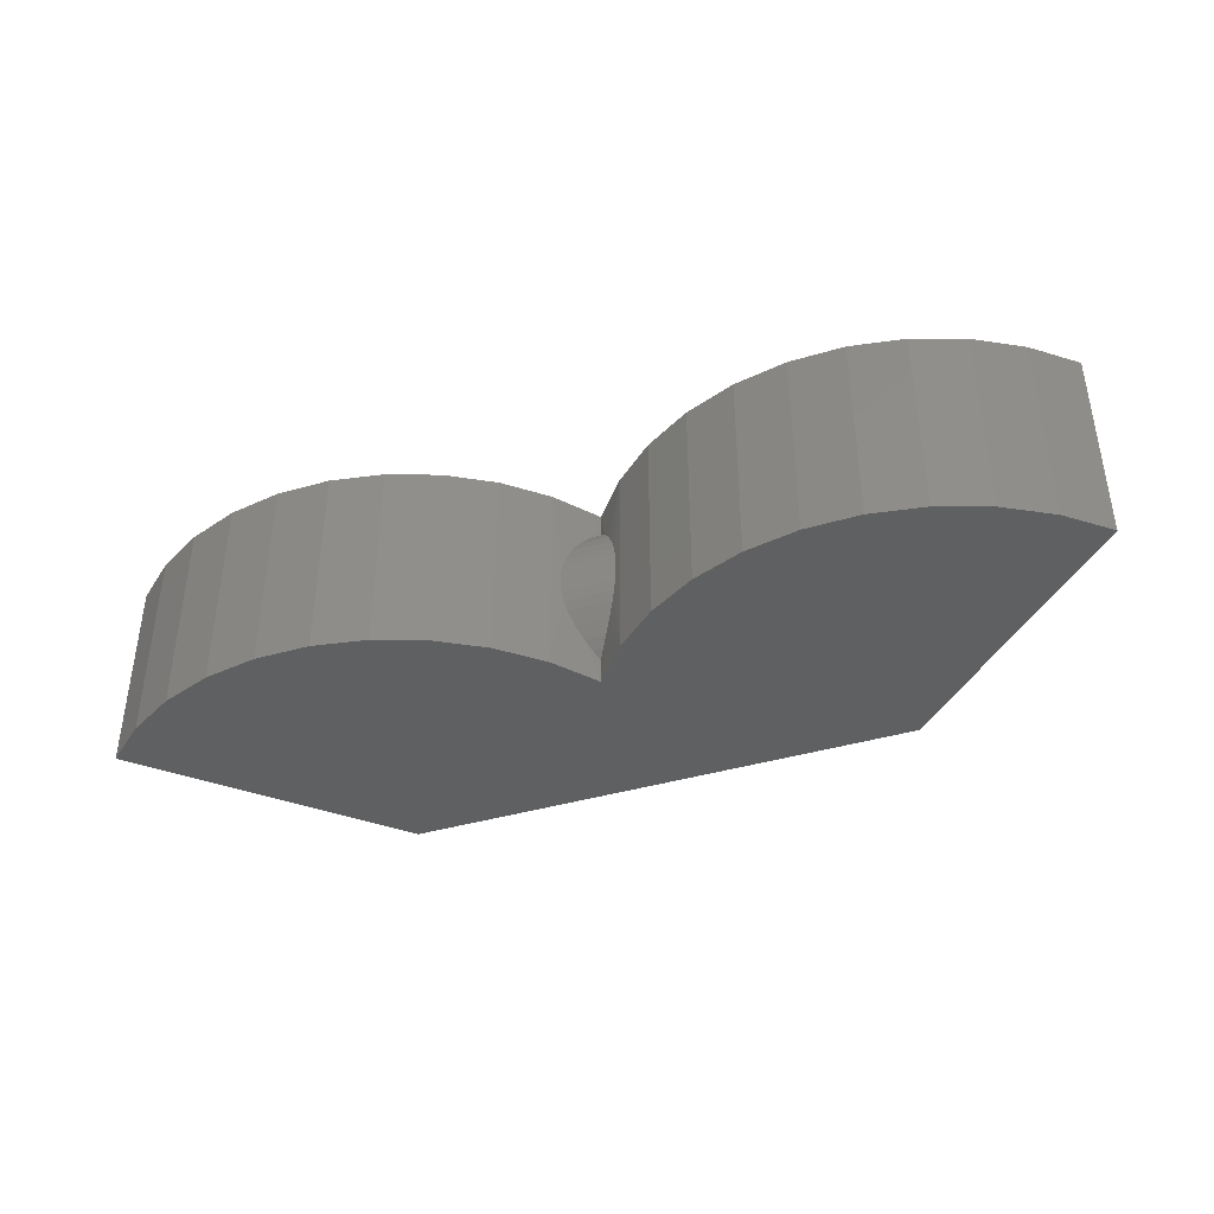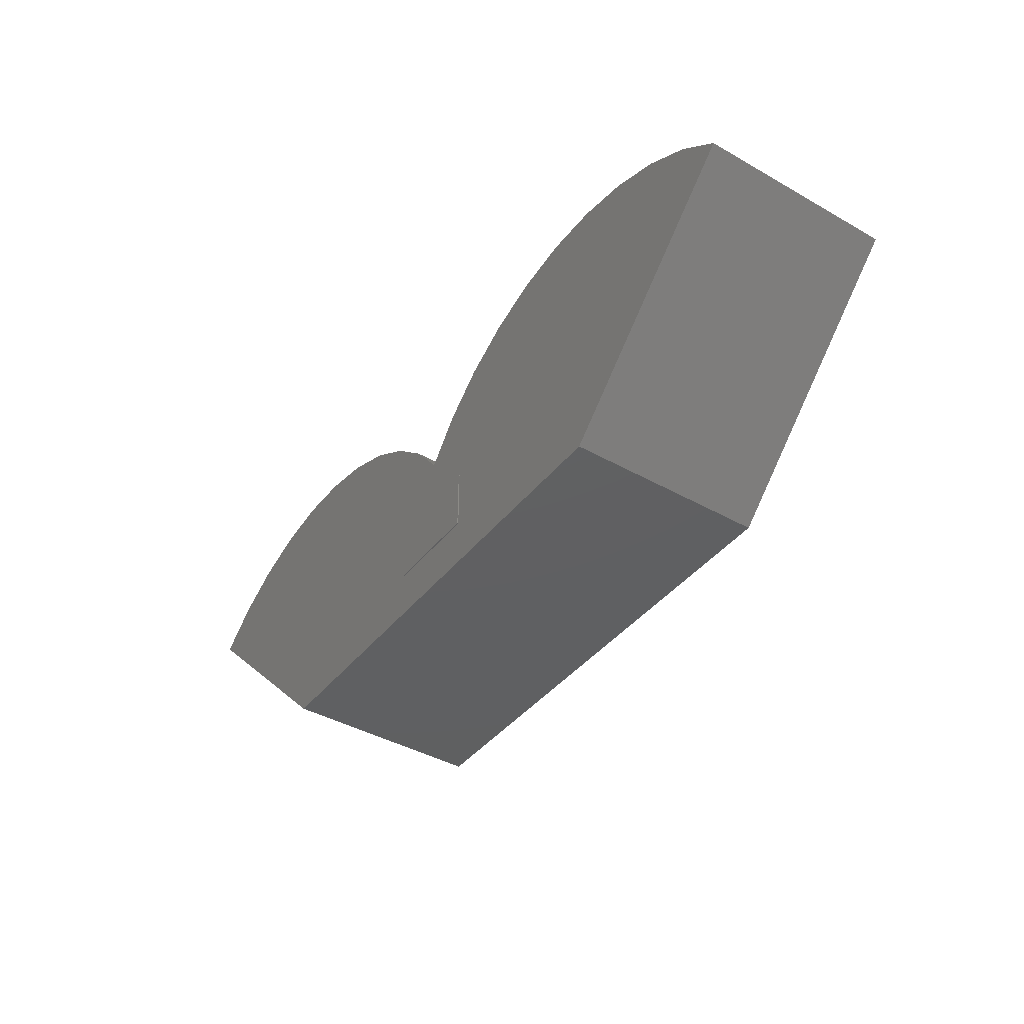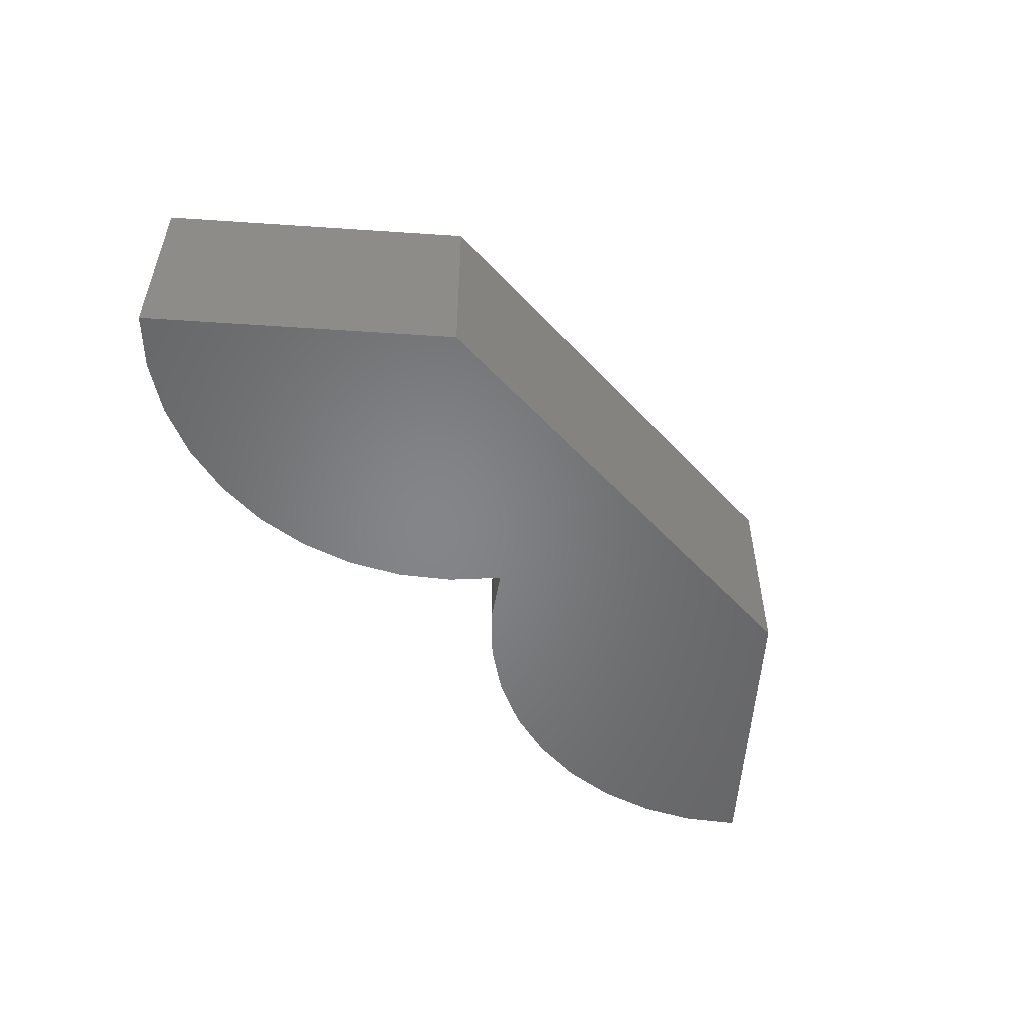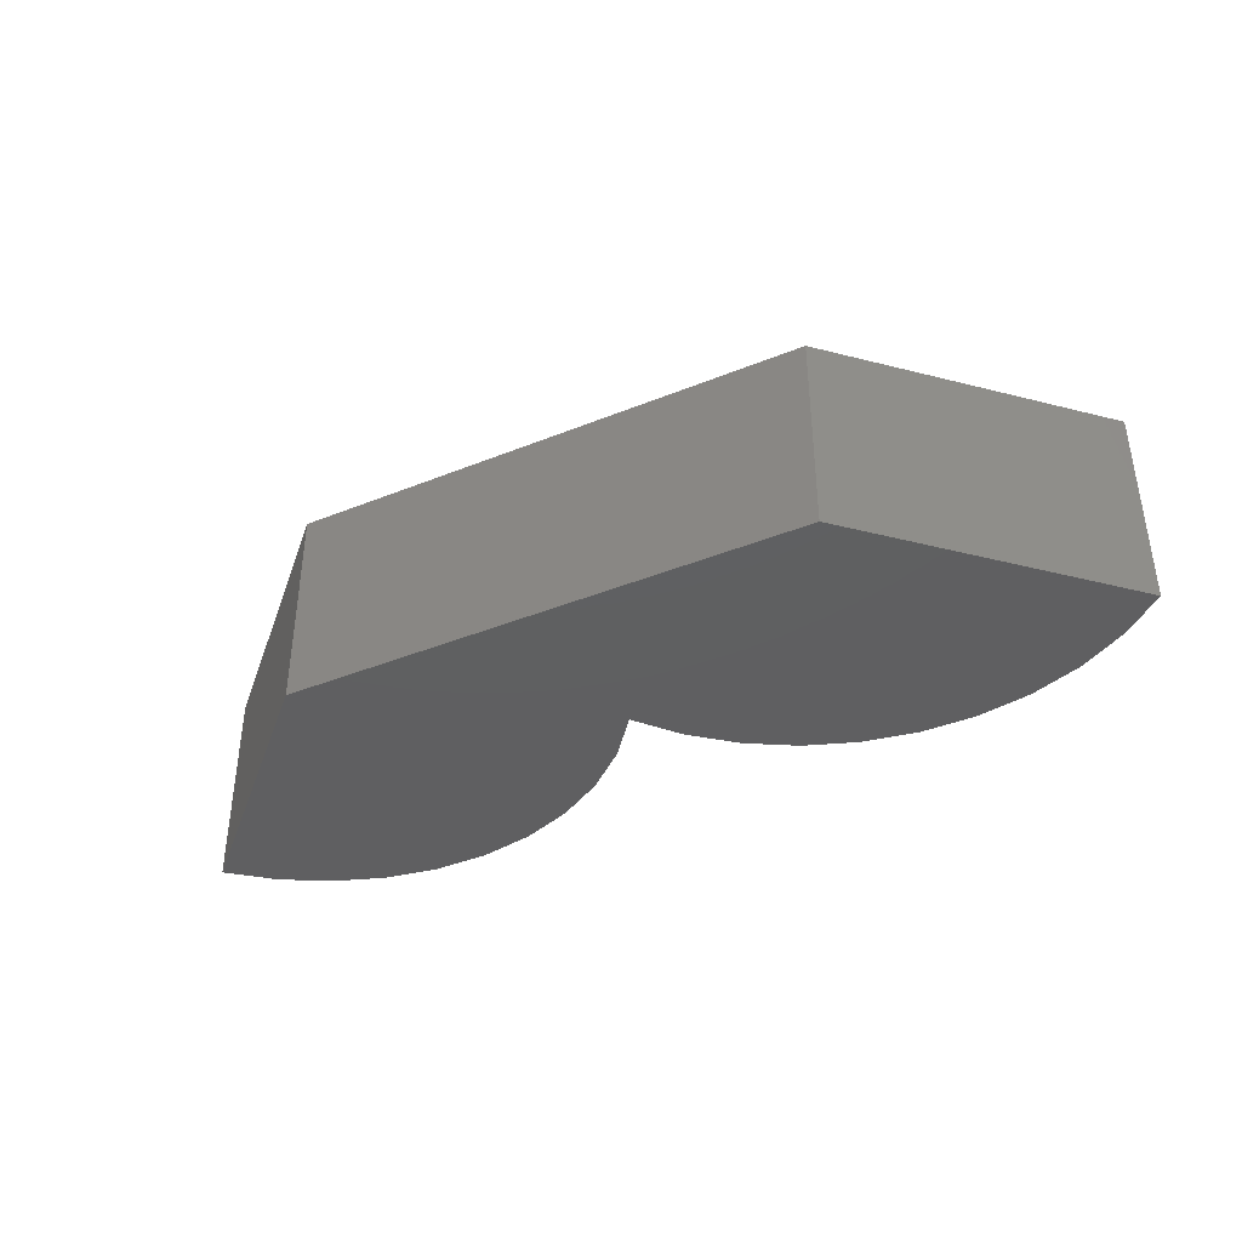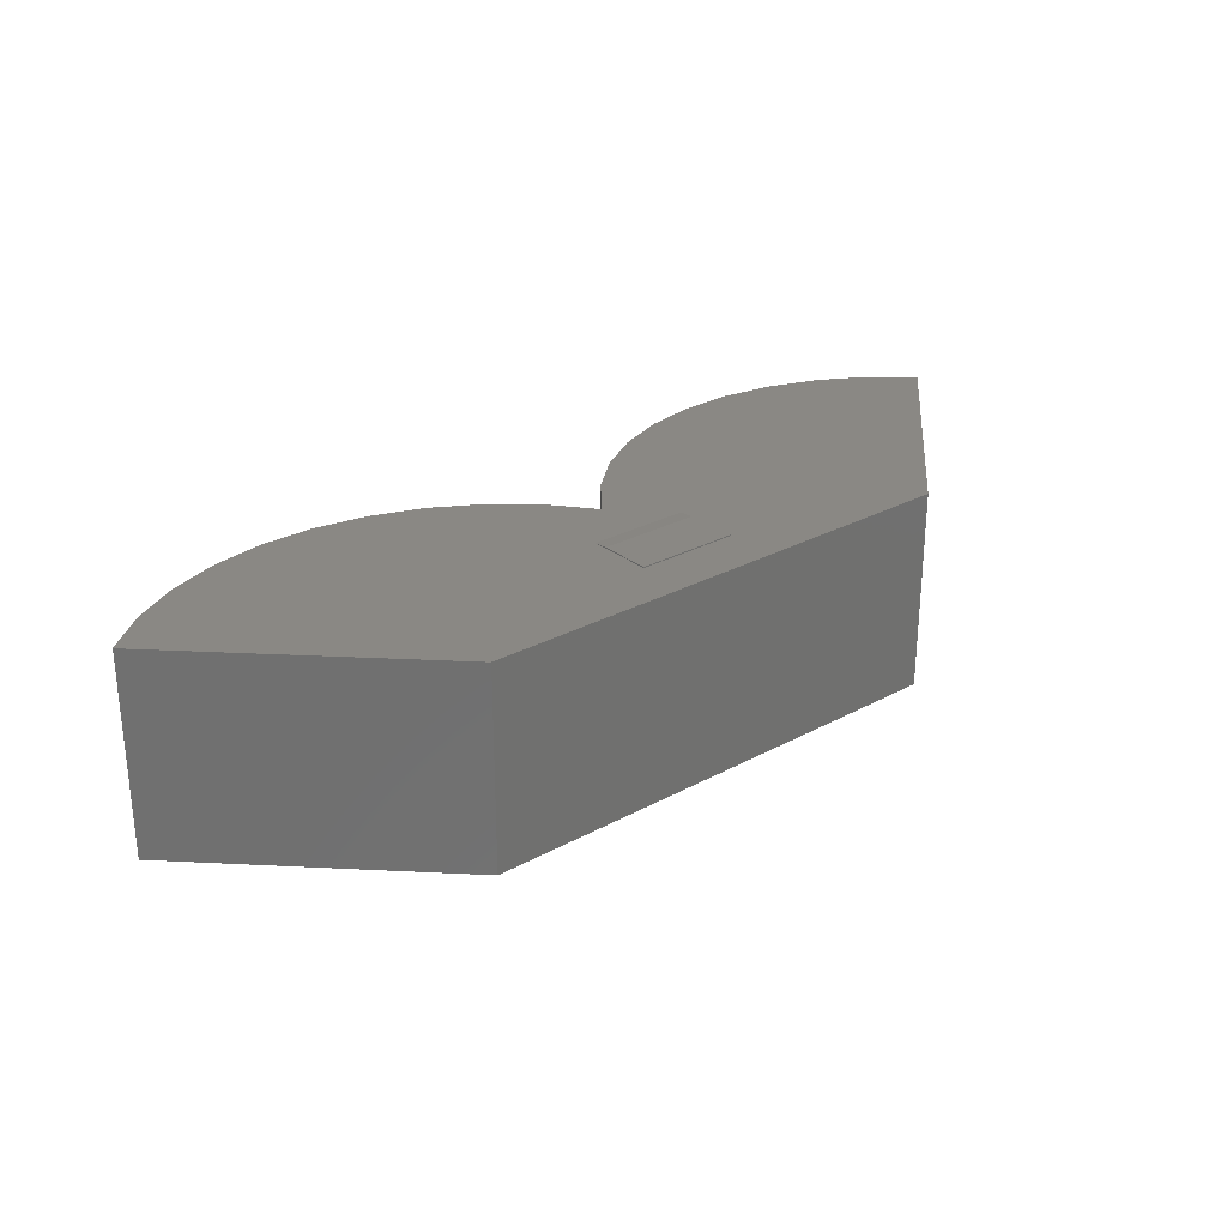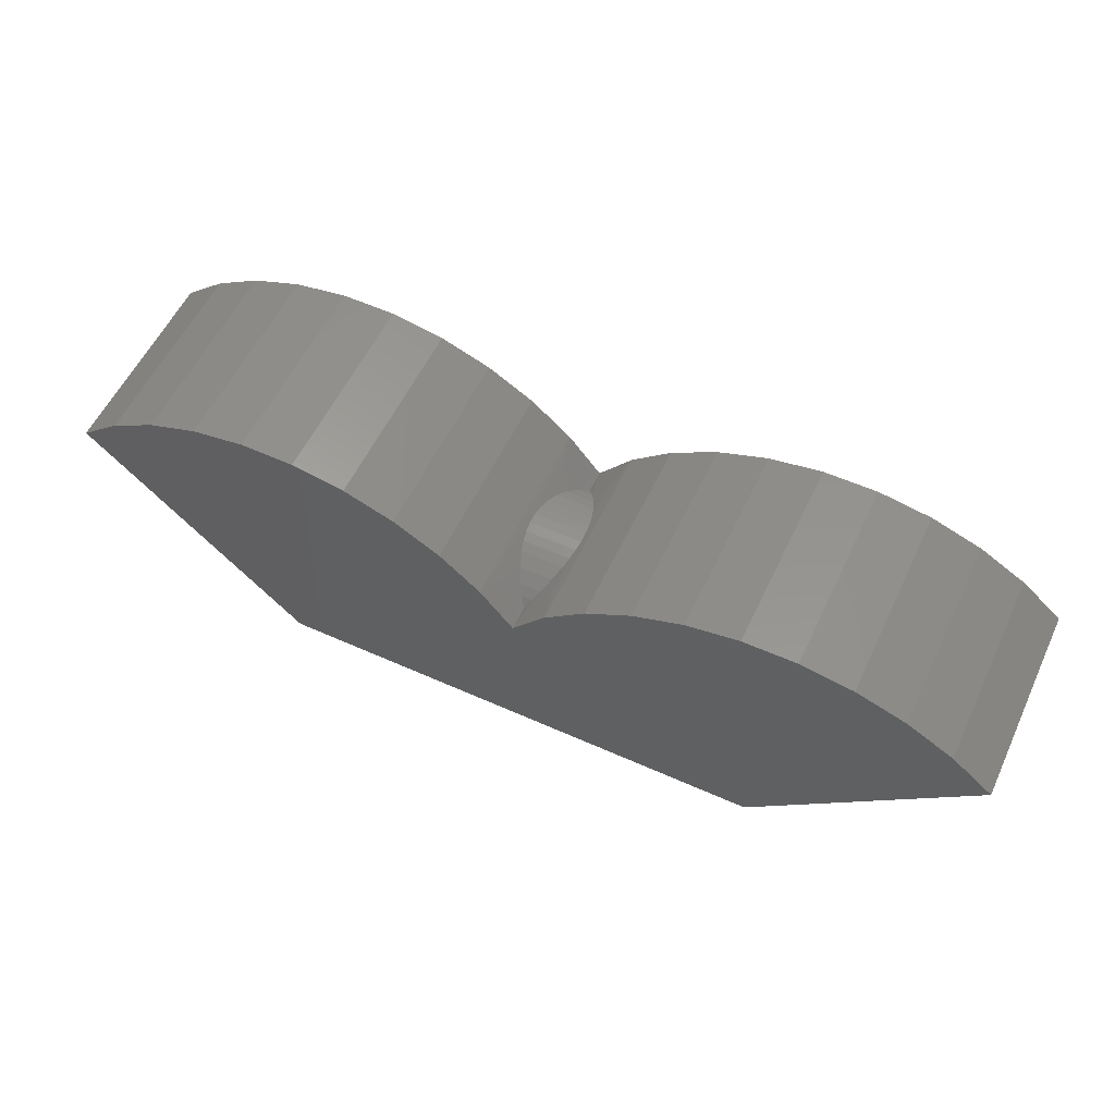
<metadata>
{"format":"stl","ext":"stl","renderer":"f3d","projection":"perspective","resolution":1024,"background":"white","views":[{"elev":-40.3,"azim":19.8,"up":"+Y"},{"elev":-41.0,"azim":-124.6,"up":"+Z"},{"elev":-52.5,"azim":131.4,"up":"+Y"},{"elev":-39.2,"azim":-153.2,"up":"+Y"},{"elev":27.2,"azim":139.9,"up":"+Y"},{"elev":56.7,"azim":25.1,"up":"+Z"}]}
</metadata>
<code>
# stl→obj: 82 verts, 160 faces
v -1.035 0 0.5254
v -1.035 0.4974 0.5254
v -0.5 0 0
v -0.5 0.4974 0
v 1.285 0 0.5254
v 0.75 0 0
v 1.285 0.4974 0.5254
v 0.75 0.4974 0
v 0.25 0.5 0.125
v 1.7e-33 0.5 0.125
v 0.25 0.5 0.2513
v -7.012e-18 0.5 0.2513
v 0.25 0.4974 0.125
v 1.691e-33 0.4974 0.125
v 0.25 0.4974 0.2875
v -8.947e-18 0.4974 0.2875
v 0.125 0.4974 0.4146
v 0.2083 0.4974 0.5187
v 0.3086 0.4974 0.6064
v 1.184 0.4974 0.6119
v -0.9337 0.4974 0.6119
v -0.05865 0.4974 0.6064
v 0.04173 0.4974 0.5187
v -0.173 0.4974 0.6749
v -0.8186 0.4974 0.679
v -0.2976 0.4974 0.7222
v -0.6933 0.4974 0.7247
v -0.4287 0.4974 0.7466
v -0.562 0.4974 0.7474
v 1.069 0.4974 0.679
v 0.423 0.4974 0.6749
v 0.9433 0.4974 0.7247
v 0.5476 0.4974 0.7222
v 0.812 0.4974 0.7474
v 0.6787 0.4974 0.7466
v 0.125 0.06067 0.4146
v 0.138 0.07889 0.4336
v 0.112 0.07889 0.4336
v 0.09947 0.0992 0.4507
v 0.1505 0.0992 0.4507
v 0.08409 0.1297 0.4705
v 0.1659 0.1297 0.4705
v 0.07128 0.1637 0.4859
v 0.1787 0.1637 0.4859
v 0.0648 0.1878 0.4935
v 0.1852 0.1878 0.4935
v 0.0603 0.213 0.4986
v 0.1897 0.213 0.4986
v 0.05808 0.2385 0.501
v 0.1919 0.2385 0.5011
v 0.0582 0.2642 0.5009
v 0.1918 0.2642 0.5009
v 0.06086 0.291 0.4979
v 0.1891 0.291 0.4979
v 0.06591 0.317 0.4922
v 0.1841 0.317 0.4922
v 0.07578 0.3496 0.4806
v 0.1742 0.3496 0.4806
v 0.08838 0.3796 0.4651
v 0.1616 0.3796 0.4651
v 0.1059 0.4117 0.442
v 0.1441 0.4117 0.442
v 0.125 0.4393 0.4146
v -0.05865 0 0.6064
v 0.04173 0 0.5187
v 0.125 0 0.4146
v -0.9337 0 0.6119
v -0.173 0 0.6749
v -0.8186 0 0.679
v -0.2976 0 0.7222
v -0.6933 0 0.7247
v -0.4287 0 0.7466
v -0.562 0 0.7474
v 0.2083 0 0.5187
v 1.184 0 0.6119
v 0.3086 0 0.6064
v 1.069 0 0.679
v 0.423 0 0.6749
v 0.9433 0 0.7247
v 0.5476 0 0.7222
v 0.812 0 0.7474
v 0.6787 0 0.7466
f 1 2 3
f 3 2 4
f 5 6 7
f 7 6 8
f 3 4 6
f 6 4 8
f 9 10 11
f 11 10 12
f 13 14 9
f 9 14 10
f 11 12 15
f 15 12 16
f 7 8 13
f 7 13 15
f 7 15 16
f 7 16 17
f 7 17 18
f 7 18 19
f 7 19 20
f 2 21 22
f 2 22 23
f 2 23 17
f 2 17 16
f 2 16 14
f 2 14 4
f 4 14 8
f 8 14 13
f 22 21 24
f 24 21 25
f 24 25 26
f 26 25 27
f 26 27 28
f 28 27 29
f 20 19 30
f 30 19 31
f 30 31 32
f 32 31 33
f 32 33 34
f 34 33 35
f 36 37 38
f 38 37 39
f 39 37 40
f 39 40 41
f 41 40 42
f 41 42 43
f 43 42 44
f 43 44 45
f 45 44 46
f 45 46 47
f 47 46 48
f 47 48 49
f 49 48 50
f 49 50 51
f 51 50 52
f 51 52 53
f 53 52 54
f 53 54 55
f 55 54 56
f 55 56 57
f 57 56 58
f 57 58 59
f 59 58 60
f 59 60 61
f 61 60 62
f 61 62 63
f 64 1 65
f 65 1 3
f 65 3 66
f 66 3 6
f 66 6 5
f 1 64 67
f 67 64 68
f 67 68 69
f 69 68 70
f 69 70 71
f 71 70 72
f 71 72 73
f 66 5 74
f 74 5 75
f 74 75 76
f 76 75 77
f 76 77 78
f 78 77 79
f 78 79 80
f 80 79 81
f 80 81 82
f 17 61 63
f 17 59 61
f 66 38 39
f 66 36 38
f 65 66 39
f 65 39 41
f 65 41 43
f 65 43 45
f 65 45 47
f 65 47 49
f 65 49 23
f 23 49 51
f 23 51 53
f 23 53 55
f 23 55 57
f 23 57 59
f 23 59 17
f 2 1 21
f 21 1 67
f 21 67 25
f 25 67 69
f 25 69 27
f 27 69 71
f 27 71 29
f 29 71 73
f 29 73 28
f 28 73 72
f 28 72 26
f 26 72 70
f 26 70 24
f 24 70 68
f 24 68 22
f 22 68 64
f 22 64 23
f 23 64 65
f 13 9 15
f 15 9 11
f 66 37 36
f 66 40 37
f 17 62 60
f 17 63 62
f 18 17 60
f 18 60 58
f 18 58 56
f 18 56 54
f 18 54 52
f 18 52 50
f 18 50 74
f 74 50 48
f 74 48 46
f 74 46 44
f 74 44 42
f 74 42 40
f 74 40 66
f 5 7 75
f 75 7 20
f 75 20 77
f 77 20 30
f 77 30 79
f 79 30 32
f 79 32 81
f 81 32 34
f 81 34 82
f 82 34 35
f 82 35 80
f 80 35 33
f 80 33 78
f 78 33 31
f 78 31 76
f 76 31 19
f 76 19 74
f 74 19 18
f 14 16 10
f 10 16 12

</code>
